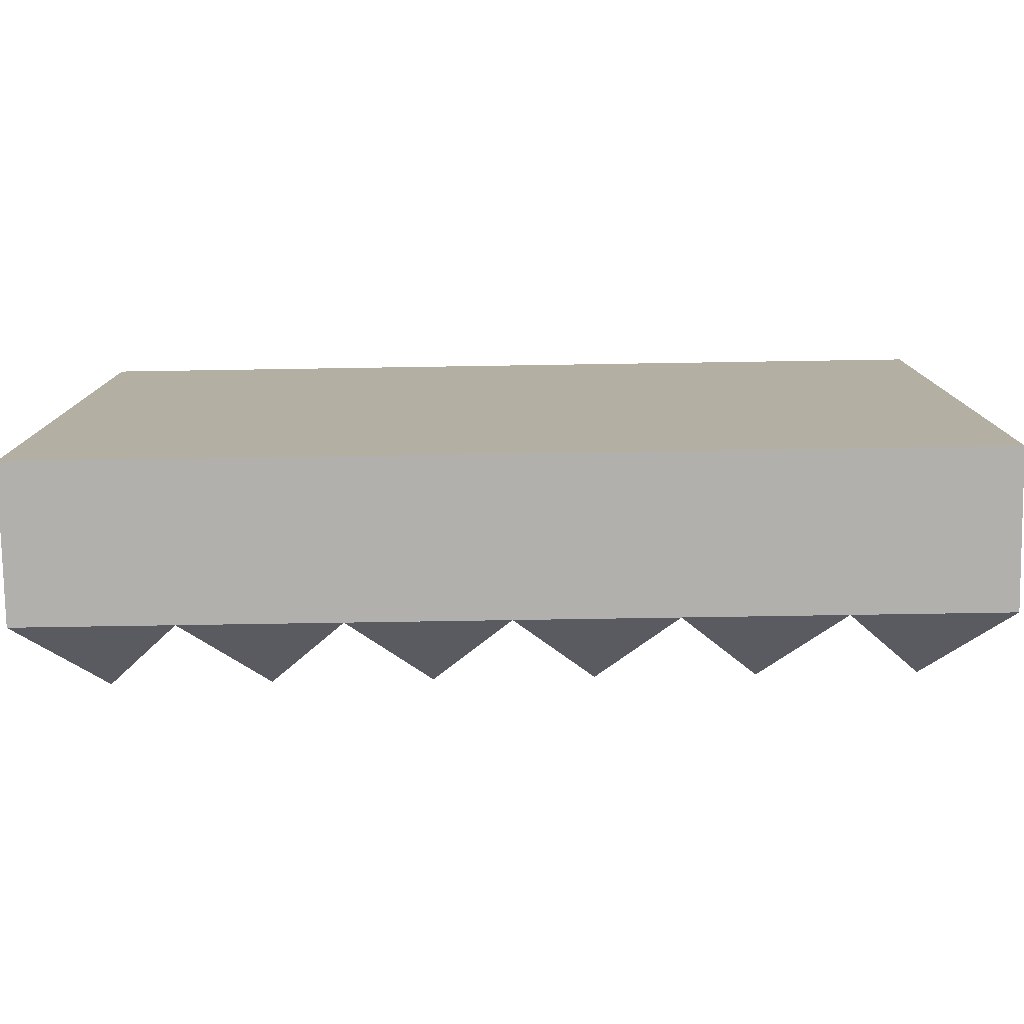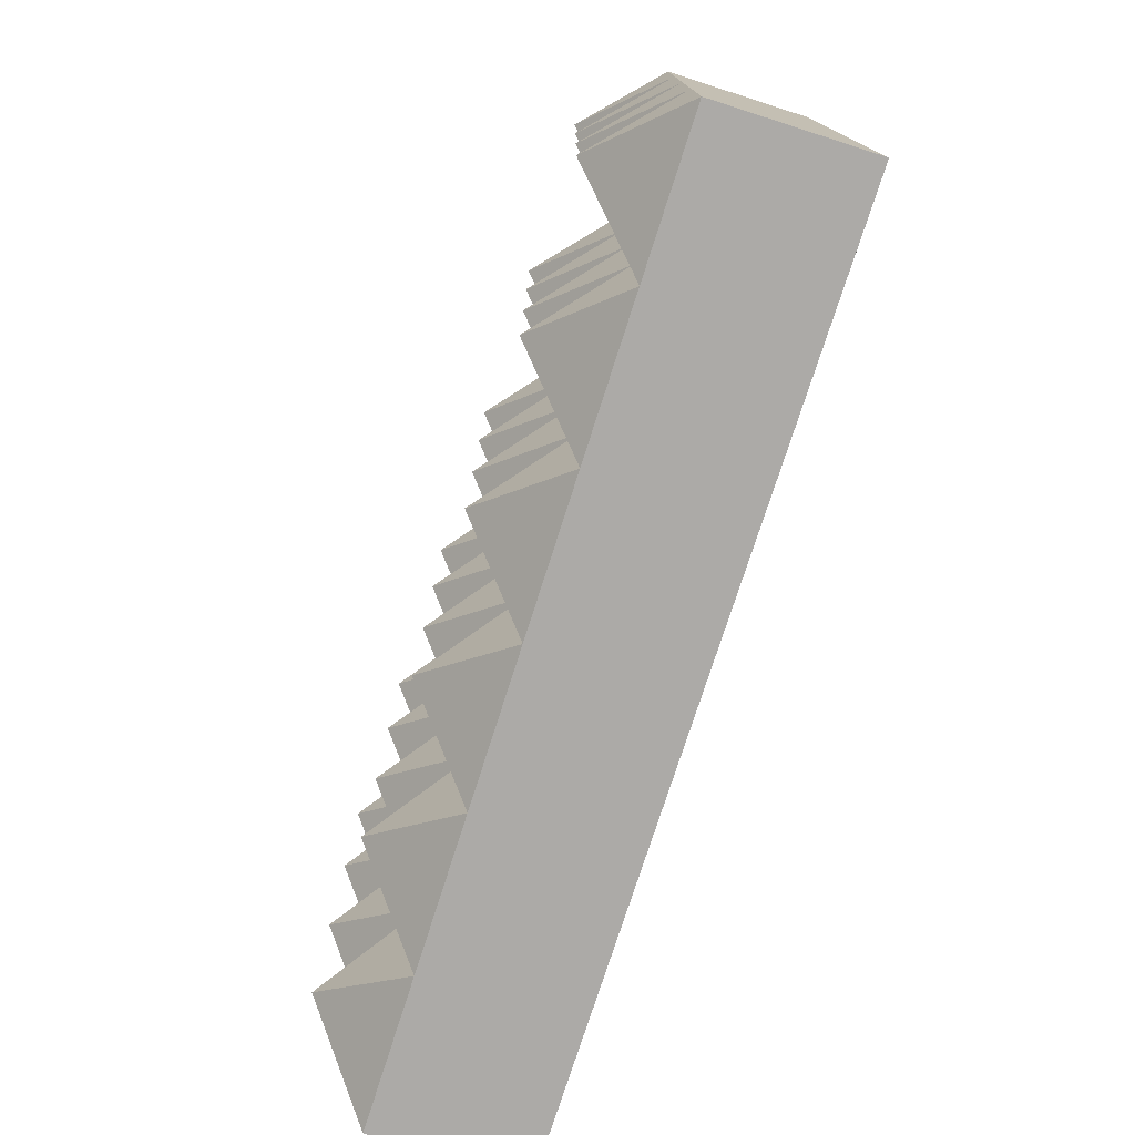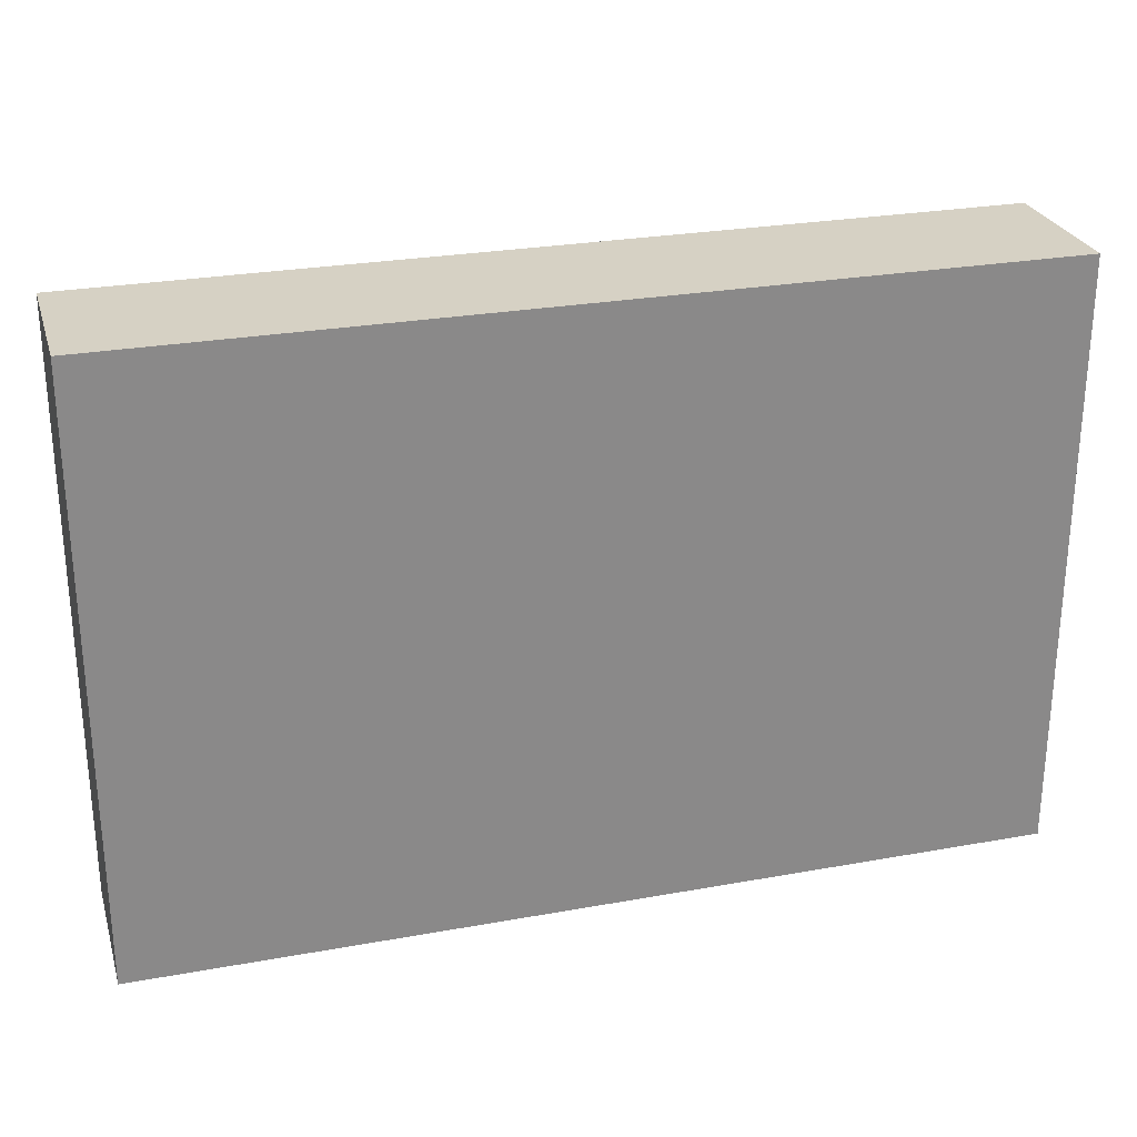
<metadata>
{"format":"obj","ext":"obj","renderer":"f3d","projection":"perspective","resolution":1024,"background":"white","views":[{"elev":-78.6,"azim":-179.1,"up":"+Z"},{"elev":-76.1,"azim":72.3,"up":"+Z"},{"elev":26.6,"azim":164.2,"up":"+Z"}]}
</metadata>
<code>
g speedrun_death_collider1_mesh
v 0 2 4
v 0 2 0
v 6 2 0
v 6 2 4
v 0 1 1
v 0.036 0.964 0.964
v 0.036 0.964 0.036
v 0 1 0
v 0.036 0.964 0.964
v 0.5 0.5 0.5
v 0.036 0.964 0.036
v 1 1 1
v 0.964 0.964 0.964
v 0.036 0.964 0.964
v 0 1 1
v 0.964 0.964 0.964
v 0.5 0.5 0.5
v 0.036 0.964 0.964
v 1 1 0
v 0.964 0.964 0.036
v 0.964 0.964 0.964
v 1 1 1
v 0.964 0.964 0.036
v 0.5 0.5 0.5
v 0.964 0.964 0.964
v 0 1 0
v 0.036 0.964 0.036
v 0.964 0.964 0.036
v 1 1 0
v 0.036 0.964 0.036
v 0.5 0.5 0.5
v 0.964 0.964 0.036
v 1 1 1
v 1.036 0.964 0.964
v 1.036 0.964 0.036
v 1 1 0
v 1.036 0.964 0.964
v 1.5 0.5 0.5
v 1.036 0.964 0.036
v 2 1 1
v 1.964 0.964 0.964
v 1.036 0.964 0.964
v 1 1 1
v 1.964 0.964 0.964
v 1.5 0.5 0.5
v 1.036 0.964 0.964
v 2 1 0
v 1.964 0.964 0.036
v 1.964 0.964 0.964
v 2 1 1
v 1.964 0.964 0.036
v 1.5 0.5 0.5
v 1.964 0.964 0.964
v 1 1 0
v 1.036 0.964 0.036
v 1.964 0.964 0.036
v 2 1 0
v 1.036 0.964 0.036
v 1.5 0.5 0.5
v 1.964 0.964 0.036
v 2 1 1
v 2.036 0.964 0.964
v 2.036 0.964 0.036
v 2 1 0
v 2.036 0.964 0.964
v 2.5 0.5 0.5
v 2.036 0.964 0.036
v 3 1 1
v 2.964 0.964 0.964
v 2.036 0.964 0.964
v 2 1 1
v 2.964 0.964 0.964
v 2.5 0.5 0.5
v 2.036 0.964 0.964
v 3 1 0
v 2.964 0.964 0.036
v 2.964 0.964 0.964
v 3 1 1
v 2.964 0.964 0.036
v 2.5 0.5 0.5
v 2.964 0.964 0.964
v 2 1 0
v 2.036 0.964 0.036
v 2.964 0.964 0.036
v 3 1 0
v 2.036 0.964 0.036
v 2.5 0.5 0.5
v 2.964 0.964 0.036
v 3 1 1
v 3.036 0.964 0.964
v 3.036 0.964 0.036
v 3 1 0
v 3.036 0.964 0.964
v 3.5 0.5 0.5
v 3.036 0.964 0.036
v 4 1 1
v 3.964 0.964 0.964
v 3.036 0.964 0.964
v 3 1 1
v 3.964 0.964 0.964
v 3.5 0.5 0.5
v 3.036 0.964 0.964
v 4 1 0
v 3.964 0.964 0.036
v 3.964 0.964 0.964
v 4 1 1
v 3.964 0.964 0.036
v 3.5 0.5 0.5
v 3.964 0.964 0.964
v 3 1 0
v 3.036 0.964 0.036
v 3.964 0.964 0.036
v 4 1 0
v 3.036 0.964 0.036
v 3.5 0.5 0.5
v 3.964 0.964 0.036
v 4 1 1
v 4.036 0.964 0.964
v 4.036 0.964 0.036
v 4 1 0
v 4.036 0.964 0.964
v 4.5 0.5 0.5
v 4.036 0.964 0.036
v 5 1 1
v 4.964 0.964 0.964
v 4.036 0.964 0.964
v 4 1 1
v 4.964 0.964 0.964
v 4.5 0.5 0.5
v 4.036 0.964 0.964
v 5 1 0
v 4.964 0.964 0.036
v 4.964 0.964 0.964
v 5 1 1
v 4.964 0.964 0.036
v 4.5 0.5 0.5
v 4.964 0.964 0.964
v 4 1 0
v 4.036 0.964 0.036
v 4.964 0.964 0.036
v 5 1 0
v 4.036 0.964 0.036
v 4.5 0.5 0.5
v 4.964 0.964 0.036
v 5 1 1
v 5.036 0.964 0.964
v 5.036 0.964 0.036
v 5 1 0
v 5.036 0.964 0.964
v 5.5 0.5 0.5
v 5.036 0.964 0.036
v 6 1 1
v 5.964 0.964 0.964
v 5.036 0.964 0.964
v 5 1 1
v 5.964 0.964 0.964
v 5.5 0.5 0.5
v 5.036 0.964 0.964
v 6 1 0
v 5.964 0.964 0.036
v 5.964 0.964 0.964
v 6 1 1
v 5.964 0.964 0.036
v 5.5 0.5 0.5
v 5.964 0.964 0.964
v 5 1 0
v 5.036 0.964 0.036
v 5.964 0.964 0.036
v 6 1 0
v 5.036 0.964 0.036
v 5.5 0.5 0.5
v 5.964 0.964 0.036
v 0 1 2
v 0.036 0.964 1.964
v 0.036 0.964 1.036
v 0 1 1
v 0.036 0.964 1.964
v 0.5 0.5 1.5
v 0.036 0.964 1.036
v 1 1 2
v 0.964 0.964 1.964
v 0.036 0.964 1.964
v 0 1 2
v 0.964 0.964 1.964
v 0.5 0.5 1.5
v 0.036 0.964 1.964
v 1 1 1
v 0.964 0.964 1.036
v 0.964 0.964 1.964
v 1 1 2
v 0.964 0.964 1.036
v 0.5 0.5 1.5
v 0.964 0.964 1.964
v 0 1 1
v 0.036 0.964 1.036
v 0.964 0.964 1.036
v 1 1 1
v 0.036 0.964 1.036
v 0.5 0.5 1.5
v 0.964 0.964 1.036
v 1 1 2
v 1.036 0.964 1.964
v 1.036 0.964 1.036
v 1 1 1
v 1.036 0.964 1.964
v 1.5 0.5 1.5
v 1.036 0.964 1.036
v 2 1 2
v 1.964 0.964 1.964
v 1.036 0.964 1.964
v 1 1 2
v 1.964 0.964 1.964
v 1.5 0.5 1.5
v 1.036 0.964 1.964
v 2 1 1
v 1.964 0.964 1.036
v 1.964 0.964 1.964
v 2 1 2
v 1.964 0.964 1.036
v 1.5 0.5 1.5
v 1.964 0.964 1.964
v 1 1 1
v 1.036 0.964 1.036
v 1.964 0.964 1.036
v 2 1 1
v 1.036 0.964 1.036
v 1.5 0.5 1.5
v 1.964 0.964 1.036
v 2 1 2
v 2.036 0.964 1.964
v 2.036 0.964 1.036
v 2 1 1
v 2.036 0.964 1.964
v 2.5 0.5 1.5
v 2.036 0.964 1.036
v 3 1 2
v 2.964 0.964 1.964
v 2.036 0.964 1.964
v 2 1 2
v 2.964 0.964 1.964
v 2.5 0.5 1.5
v 2.036 0.964 1.964
v 3 1 1
v 2.964 0.964 1.036
v 2.964 0.964 1.964
v 3 1 2
v 2.964 0.964 1.036
v 2.5 0.5 1.5
v 2.964 0.964 1.964
v 2 1 1
v 2.036 0.964 1.036
v 2.964 0.964 1.036
v 3 1 1
v 2.036 0.964 1.036
v 2.5 0.5 1.5
v 2.964 0.964 1.036
v 3 1 2
v 3.036 0.964 1.964
v 3.036 0.964 1.036
v 3 1 1
v 3.036 0.964 1.964
v 3.5 0.5 1.5
v 3.036 0.964 1.036
v 4 1 2
v 3.964 0.964 1.964
v 3.036 0.964 1.964
v 3 1 2
v 3.964 0.964 1.964
v 3.5 0.5 1.5
v 3.036 0.964 1.964
v 4 1 1
v 3.964 0.964 1.036
v 3.964 0.964 1.964
v 4 1 2
v 3.964 0.964 1.036
v 3.5 0.5 1.5
v 3.964 0.964 1.964
v 3 1 1
v 3.036 0.964 1.036
v 3.964 0.964 1.036
v 4 1 1
v 3.036 0.964 1.036
v 3.5 0.5 1.5
v 3.964 0.964 1.036
v 4 1 2
v 4.036 0.964 1.964
v 4.036 0.964 1.036
v 4 1 1
v 4.036 0.964 1.964
v 4.5 0.5 1.5
v 4.036 0.964 1.036
v 5 1 2
v 4.964 0.964 1.964
v 4.036 0.964 1.964
v 4 1 2
v 4.964 0.964 1.964
v 4.5 0.5 1.5
v 4.036 0.964 1.964
v 5 1 1
v 4.964 0.964 1.036
v 4.964 0.964 1.964
v 5 1 2
v 4.964 0.964 1.036
v 4.5 0.5 1.5
v 4.964 0.964 1.964
v 4 1 1
v 4.036 0.964 1.036
v 4.964 0.964 1.036
v 5 1 1
v 4.036 0.964 1.036
v 4.5 0.5 1.5
v 4.964 0.964 1.036
v 5 1 2
v 5.036 0.964 1.964
v 5.036 0.964 1.036
v 5 1 1
v 5.036 0.964 1.964
v 5.5 0.5 1.5
v 5.036 0.964 1.036
v 6 1 2
v 5.964 0.964 1.964
v 5.036 0.964 1.964
v 5 1 2
v 5.964 0.964 1.964
v 5.5 0.5 1.5
v 5.036 0.964 1.964
v 6 1 1
v 5.964 0.964 1.036
v 5.964 0.964 1.964
v 6 1 2
v 5.964 0.964 1.036
v 5.5 0.5 1.5
v 5.964 0.964 1.964
v 5 1 1
v 5.036 0.964 1.036
v 5.964 0.964 1.036
v 6 1 1
v 5.036 0.964 1.036
v 5.5 0.5 1.5
v 5.964 0.964 1.036
v 0 1 3
v 0.036 0.964 2.964
v 0.036 0.964 2.036
v 0 1 2
v 0.036 0.964 2.964
v 0.5 0.5 2.5
v 0.036 0.964 2.036
v 1 1 3
v 0.964 0.964 2.964
v 0.036 0.964 2.964
v 0 1 3
v 0.964 0.964 2.964
v 0.5 0.5 2.5
v 0.036 0.964 2.964
v 1 1 2
v 0.964 0.964 2.036
v 0.964 0.964 2.964
v 1 1 3
v 0.964 0.964 2.036
v 0.5 0.5 2.5
v 0.964 0.964 2.964
v 0 1 2
v 0.036 0.964 2.036
v 0.964 0.964 2.036
v 1 1 2
v 0.036 0.964 2.036
v 0.5 0.5 2.5
v 0.964 0.964 2.036
v 1 1 3
v 1.036 0.964 2.964
v 1.036 0.964 2.036
v 1 1 2
v 1.036 0.964 2.964
v 1.5 0.5 2.5
v 1.036 0.964 2.036
v 2 1 3
v 1.964 0.964 2.964
v 1.036 0.964 2.964
v 1 1 3
v 1.964 0.964 2.964
v 1.5 0.5 2.5
v 1.036 0.964 2.964
v 2 1 2
v 1.964 0.964 2.036
v 1.964 0.964 2.964
v 2 1 3
v 1.964 0.964 2.036
v 1.5 0.5 2.5
v 1.964 0.964 2.964
v 1 1 2
v 1.036 0.964 2.036
v 1.964 0.964 2.036
v 2 1 2
v 1.036 0.964 2.036
v 1.5 0.5 2.5
v 1.964 0.964 2.036
v 2 1 3
v 2.036 0.964 2.964
v 2.036 0.964 2.036
v 2 1 2
v 2.036 0.964 2.964
v 2.5 0.5 2.5
v 2.036 0.964 2.036
v 3 1 3
v 2.964 0.964 2.964
v 2.036 0.964 2.964
v 2 1 3
v 2.964 0.964 2.964
v 2.5 0.5 2.5
v 2.036 0.964 2.964
v 3 1 2
v 2.964 0.964 2.036
v 2.964 0.964 2.964
v 3 1 3
v 2.964 0.964 2.036
v 2.5 0.5 2.5
v 2.964 0.964 2.964
v 2 1 2
v 2.036 0.964 2.036
v 2.964 0.964 2.036
v 3 1 2
v 2.036 0.964 2.036
v 2.5 0.5 2.5
v 2.964 0.964 2.036
v 3 1 3
v 3.036 0.964 2.964
v 3.036 0.964 2.036
v 3 1 2
v 3.036 0.964 2.964
v 3.5 0.5 2.5
v 3.036 0.964 2.036
v 4 1 3
v 3.964 0.964 2.964
v 3.036 0.964 2.964
v 3 1 3
v 3.964 0.964 2.964
v 3.5 0.5 2.5
v 3.036 0.964 2.964
v 4 1 2
v 3.964 0.964 2.036
v 3.964 0.964 2.964
v 4 1 3
v 3.964 0.964 2.036
v 3.5 0.5 2.5
v 3.964 0.964 2.964
v 3 1 2
v 3.036 0.964 2.036
v 3.964 0.964 2.036
v 4 1 2
v 3.036 0.964 2.036
v 3.5 0.5 2.5
v 3.964 0.964 2.036
v 4 1 3
v 4.036 0.964 2.964
v 4.036 0.964 2.036
v 4 1 2
v 4.036 0.964 2.964
v 4.5 0.5 2.5
v 4.036 0.964 2.036
v 5 1 3
v 4.964 0.964 2.964
v 4.036 0.964 2.964
v 4 1 3
v 4.964 0.964 2.964
v 4.5 0.5 2.5
v 4.036 0.964 2.964
v 5 1 2
v 4.964 0.964 2.036
v 4.964 0.964 2.964
v 5 1 3
v 4.964 0.964 2.036
v 4.5 0.5 2.5
v 4.964 0.964 2.964
v 4 1 2
v 4.036 0.964 2.036
v 4.964 0.964 2.036
v 5 1 2
v 4.036 0.964 2.036
v 4.5 0.5 2.5
v 4.964 0.964 2.036
v 5 1 3
v 5.036 0.964 2.964
v 5.036 0.964 2.036
v 5 1 2
v 5.036 0.964 2.964
v 5.5 0.5 2.5
v 5.036 0.964 2.036
v 6 1 3
v 5.964 0.964 2.964
v 5.036 0.964 2.964
v 5 1 3
v 5.964 0.964 2.964
v 5.5 0.5 2.5
v 5.036 0.964 2.964
v 6 1 2
v 5.964 0.964 2.036
v 5.964 0.964 2.964
v 6 1 3
v 5.964 0.964 2.036
v 5.5 0.5 2.5
v 5.964 0.964 2.964
v 5 1 2
v 5.036 0.964 2.036
v 5.964 0.964 2.036
v 6 1 2
v 5.036 0.964 2.036
v 5.5 0.5 2.5
v 5.964 0.964 2.036
v 0 1 4
v 0.036 0.964 3.964
v 0.036 0.964 3.036
v 0 1 3
v 0.036 0.964 3.964
v 0.5 0.5 3.5
v 0.036 0.964 3.036
v 1 1 4
v 0.964 0.964 3.964
v 0.036 0.964 3.964
v 0 1 4
v 0.964 0.964 3.964
v 0.5 0.5 3.5
v 0.036 0.964 3.964
v 1 1 3
v 0.964 0.964 3.036
v 0.964 0.964 3.964
v 1 1 4
v 0.964 0.964 3.036
v 0.5 0.5 3.5
v 0.964 0.964 3.964
v 0 1 3
v 0.036 0.964 3.036
v 0.964 0.964 3.036
v 1 1 3
v 0.036 0.964 3.036
v 0.5 0.5 3.5
v 0.964 0.964 3.036
v 1 1 4
v 1.036 0.964 3.964
v 1.036 0.964 3.036
v 1 1 3
v 1.036 0.964 3.964
v 1.5 0.5 3.5
v 1.036 0.964 3.036
v 2 1 4
v 1.964 0.964 3.964
v 1.036 0.964 3.964
v 1 1 4
v 1.964 0.964 3.964
v 1.5 0.5 3.5
v 1.036 0.964 3.964
v 2 1 3
v 1.964 0.964 3.036
v 1.964 0.964 3.964
v 2 1 4
v 1.964 0.964 3.036
v 1.5 0.5 3.5
v 1.964 0.964 3.964
v 1 1 3
v 1.036 0.964 3.036
v 1.964 0.964 3.036
v 2 1 3
v 1.036 0.964 3.036
v 1.5 0.5 3.5
v 1.964 0.964 3.036
v 2 1 4
v 2.036 0.964 3.964
v 2.036 0.964 3.036
v 2 1 3
v 2.036 0.964 3.964
v 2.5 0.5 3.5
v 2.036 0.964 3.036
v 3 1 4
v 2.964 0.964 3.964
v 2.036 0.964 3.964
v 2 1 4
v 2.964 0.964 3.964
v 2.5 0.5 3.5
v 2.036 0.964 3.964
v 3 1 3
v 2.964 0.964 3.036
v 2.964 0.964 3.964
v 3 1 4
v 2.964 0.964 3.036
v 2.5 0.5 3.5
v 2.964 0.964 3.964
v 2 1 3
v 2.036 0.964 3.036
v 2.964 0.964 3.036
v 3 1 3
v 2.036 0.964 3.036
v 2.5 0.5 3.5
v 2.964 0.964 3.036
v 3 1 4
v 3.036 0.964 3.964
v 3.036 0.964 3.036
v 3 1 3
v 3.036 0.964 3.964
v 3.5 0.5 3.5
v 3.036 0.964 3.036
v 4 1 4
v 3.964 0.964 3.964
v 3.036 0.964 3.964
v 3 1 4
v 3.964 0.964 3.964
v 3.5 0.5 3.5
v 3.036 0.964 3.964
v 4 1 3
v 3.964 0.964 3.036
v 3.964 0.964 3.964
v 4 1 4
v 3.964 0.964 3.036
v 3.5 0.5 3.5
v 3.964 0.964 3.964
v 3 1 3
v 3.036 0.964 3.036
v 3.964 0.964 3.036
v 4 1 3
v 3.036 0.964 3.036
v 3.5 0.5 3.5
v 3.964 0.964 3.036
v 4 1 4
v 4.036 0.964 3.964
v 4.036 0.964 3.036
v 4 1 3
v 4.036 0.964 3.964
v 4.5 0.5 3.5
v 4.036 0.964 3.036
v 5 1 4
v 4.964 0.964 3.964
v 4.036 0.964 3.964
v 4 1 4
v 4.964 0.964 3.964
v 4.5 0.5 3.5
v 4.036 0.964 3.964
v 5 1 3
v 4.964 0.964 3.036
v 4.964 0.964 3.964
v 5 1 4
v 4.964 0.964 3.036
v 4.5 0.5 3.5
v 4.964 0.964 3.964
v 4 1 3
v 4.036 0.964 3.036
v 4.964 0.964 3.036
v 5 1 3
v 4.036 0.964 3.036
v 4.5 0.5 3.5
v 4.964 0.964 3.036
v 5 1 4
v 5.036 0.964 3.964
v 5.036 0.964 3.036
v 5 1 3
v 5.036 0.964 3.964
v 5.5 0.5 3.5
v 5.036 0.964 3.036
v 6 1 4
v 5.964 0.964 3.964
v 5.036 0.964 3.964
v 5 1 4
v 5.964 0.964 3.964
v 5.5 0.5 3.5
v 5.036 0.964 3.964
v 6 1 3
v 5.964 0.964 3.036
v 5.964 0.964 3.964
v 6 1 4
v 5.964 0.964 3.036
v 5.5 0.5 3.5
v 5.964 0.964 3.964
v 5 1 3
v 5.036 0.964 3.036
v 5.964 0.964 3.036
v 6 1 3
v 5.036 0.964 3.036
v 5.5 0.5 3.5
v 5.964 0.964 3.036
v 6 2 0
v 0 2 0
v 0 1 0
v 6 1 0
v 6 2 4
v 6 1 4
v 0 1 4
v 0 2 4
v 6 2 4
v 6 2 0
v 6 1 0
v 6 1 4
v 0 1 4
v 0 1 0
v 0 2 0
v 0 2 4
v 0 1 4
v 6 1 4
v 6 1 0
v 0 1 0
g speedrun_death_collider1_mesh_0
f 3 2 1
f 4 3 1
f 7 6 5
f 8 7 5
f 11 10 9
f 14 13 12
f 15 14 12
f 18 17 16
f 21 20 19
f 22 21 19
f 25 24 23
f 28 27 26
f 29 28 26
f 32 31 30
f 35 34 33
f 36 35 33
f 39 38 37
f 42 41 40
f 43 42 40
f 46 45 44
f 49 48 47
f 50 49 47
f 53 52 51
f 56 55 54
f 57 56 54
f 60 59 58
f 63 62 61
f 64 63 61
f 67 66 65
f 70 69 68
f 71 70 68
f 74 73 72
f 77 76 75
f 78 77 75
f 81 80 79
f 84 83 82
f 85 84 82
f 88 87 86
f 91 90 89
f 92 91 89
f 95 94 93
f 98 97 96
f 99 98 96
f 102 101 100
f 105 104 103
f 106 105 103
f 109 108 107
f 112 111 110
f 113 112 110
f 116 115 114
f 119 118 117
f 120 119 117
f 123 122 121
f 126 125 124
f 127 126 124
f 130 129 128
f 133 132 131
f 134 133 131
f 137 136 135
f 140 139 138
f 141 140 138
f 144 143 142
f 147 146 145
f 148 147 145
f 151 150 149
f 154 153 152
f 155 154 152
f 158 157 156
f 161 160 159
f 162 161 159
f 165 164 163
f 168 167 166
f 169 168 166
f 172 171 170
f 175 174 173
f 176 175 173
f 179 178 177
f 182 181 180
f 183 182 180
f 186 185 184
f 189 188 187
f 190 189 187
f 193 192 191
f 196 195 194
f 197 196 194
f 200 199 198
f 203 202 201
f 204 203 201
f 207 206 205
f 210 209 208
f 211 210 208
f 214 213 212
f 217 216 215
f 218 217 215
f 221 220 219
f 224 223 222
f 225 224 222
f 228 227 226
f 231 230 229
f 232 231 229
f 235 234 233
f 238 237 236
f 239 238 236
f 242 241 240
f 245 244 243
f 246 245 243
f 249 248 247
f 252 251 250
f 253 252 250
f 256 255 254
f 259 258 257
f 260 259 257
f 263 262 261
f 266 265 264
f 267 266 264
f 270 269 268
f 273 272 271
f 274 273 271
f 277 276 275
f 280 279 278
f 281 280 278
f 284 283 282
f 287 286 285
f 288 287 285
f 291 290 289
f 294 293 292
f 295 294 292
f 298 297 296
f 301 300 299
f 302 301 299
f 305 304 303
f 308 307 306
f 309 308 306
f 312 311 310
f 315 314 313
f 316 315 313
f 319 318 317
f 322 321 320
f 323 322 320
f 326 325 324
f 329 328 327
f 330 329 327
f 333 332 331
f 336 335 334
f 337 336 334
f 340 339 338
f 343 342 341
f 344 343 341
f 347 346 345
f 350 349 348
f 351 350 348
f 354 353 352
f 357 356 355
f 358 357 355
f 361 360 359
f 364 363 362
f 365 364 362
f 368 367 366
f 371 370 369
f 372 371 369
f 375 374 373
f 378 377 376
f 379 378 376
f 382 381 380
f 385 384 383
f 386 385 383
f 389 388 387
f 392 391 390
f 393 392 390
f 396 395 394
f 399 398 397
f 400 399 397
f 403 402 401
f 406 405 404
f 407 406 404
f 410 409 408
f 413 412 411
f 414 413 411
f 417 416 415
f 420 419 418
f 421 420 418
f 424 423 422
f 427 426 425
f 428 427 425
f 431 430 429
f 434 433 432
f 435 434 432
f 438 437 436
f 441 440 439
f 442 441 439
f 445 444 443
f 448 447 446
f 449 448 446
f 452 451 450
f 455 454 453
f 456 455 453
f 459 458 457
f 462 461 460
f 463 462 460
f 466 465 464
f 469 468 467
f 470 469 467
f 473 472 471
f 476 475 474
f 477 476 474
f 480 479 478
f 483 482 481
f 484 483 481
f 487 486 485
f 490 489 488
f 491 490 488
f 494 493 492
f 497 496 495
f 498 497 495
f 501 500 499
f 504 503 502
f 505 504 502
f 508 507 506
f 511 510 509
f 512 511 509
f 515 514 513
f 518 517 516
f 519 518 516
f 522 521 520
f 525 524 523
f 526 525 523
f 529 528 527
f 532 531 530
f 533 532 530
f 536 535 534
f 539 538 537
f 540 539 537
f 543 542 541
f 546 545 544
f 547 546 544
f 550 549 548
f 553 552 551
f 554 553 551
f 557 556 555
f 560 559 558
f 561 560 558
f 564 563 562
f 567 566 565
f 568 567 565
f 571 570 569
f 574 573 572
f 575 574 572
f 578 577 576
f 581 580 579
f 582 581 579
f 585 584 583
f 588 587 586
f 589 588 586
f 592 591 590
f 595 594 593
f 596 595 593
f 599 598 597
f 602 601 600
f 603 602 600
f 606 605 604
f 609 608 607
f 610 609 607
f 613 612 611
f 616 615 614
f 617 616 614
f 620 619 618
f 623 622 621
f 624 623 621
f 627 626 625
f 630 629 628
f 631 630 628
f 634 633 632
f 637 636 635
f 638 637 635
f 641 640 639
f 644 643 642
f 645 644 642
f 648 647 646
f 651 650 649
f 652 651 649
f 655 654 653
f 658 657 656
f 659 658 656
f 662 661 660
f 665 664 663
f 666 665 663
f 669 668 667
f 672 671 670
f 673 672 670
f 676 675 674
f 679 678 677
f 680 679 677
f 683 682 681
f 684 683 681
f 687 686 685
f 688 687 685
f 691 690 689
f 692 691 689
f 695 694 693
f 696 695 693

</code>
